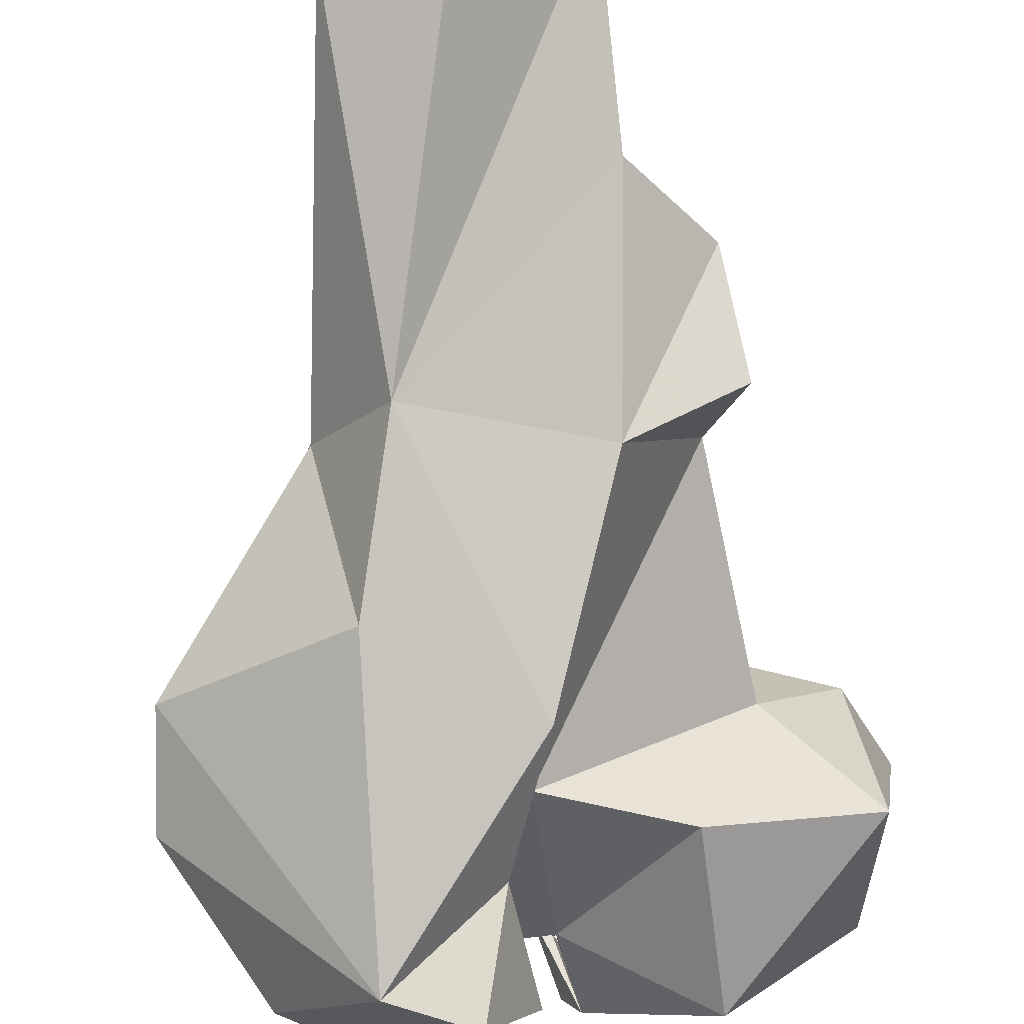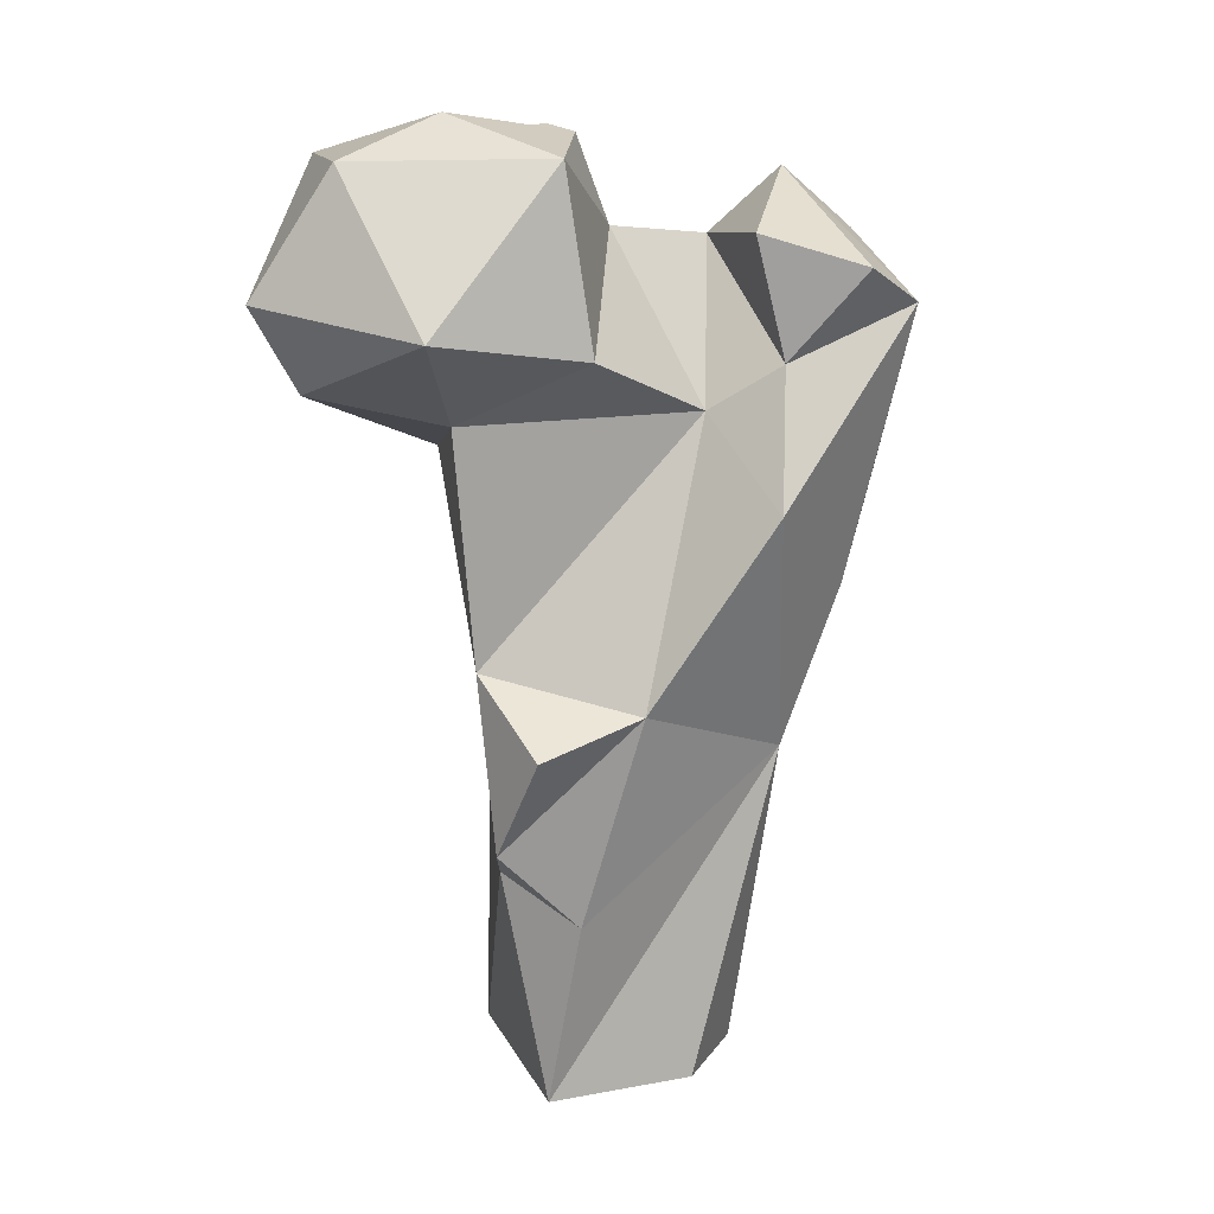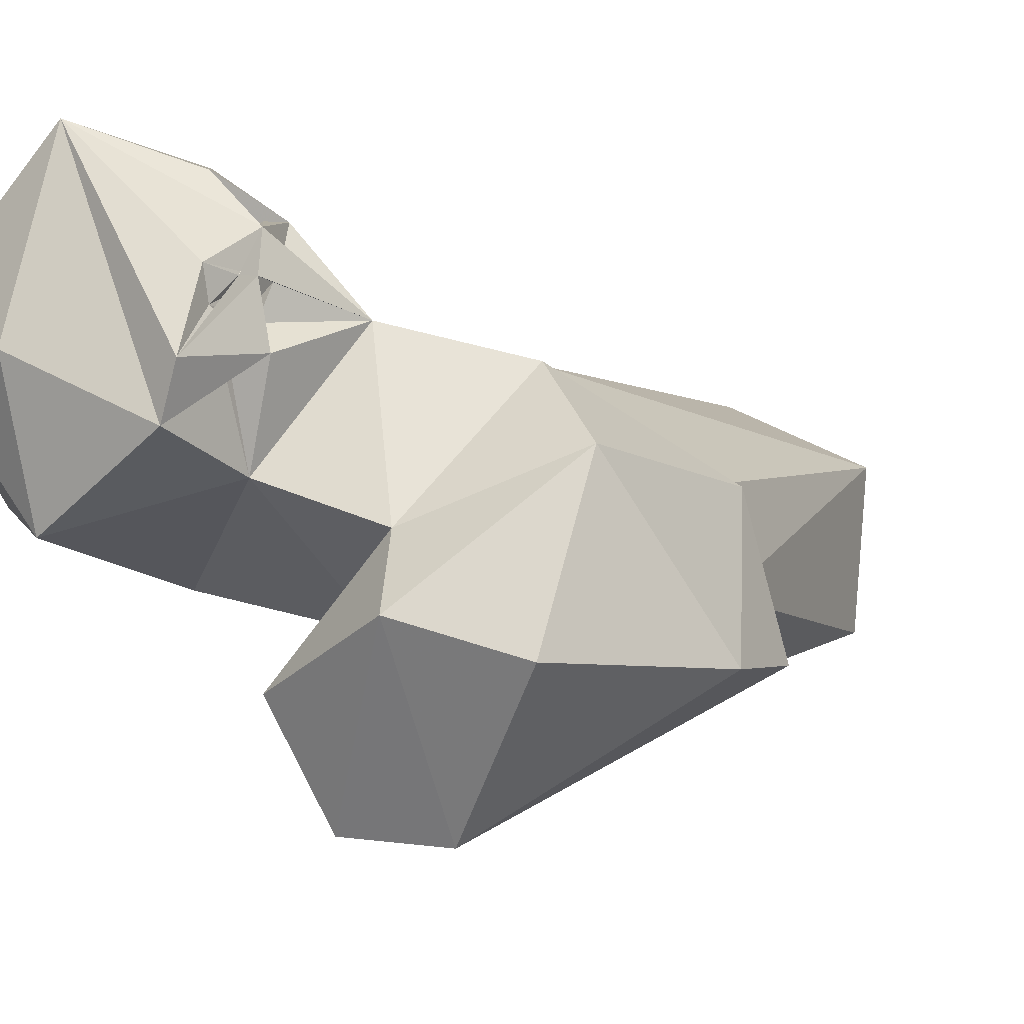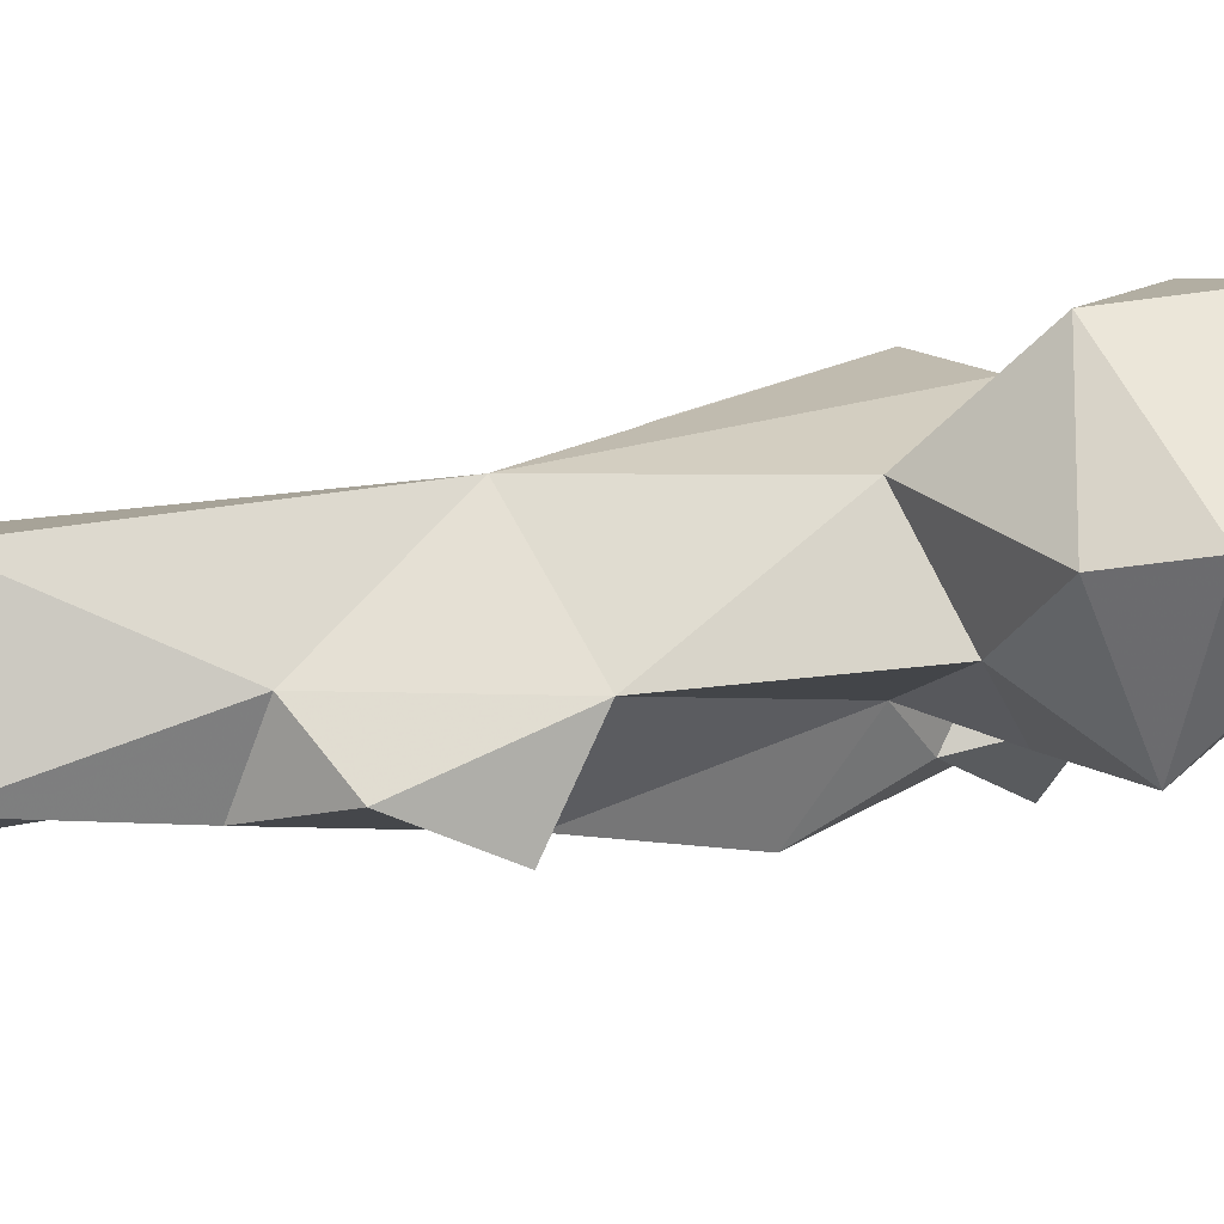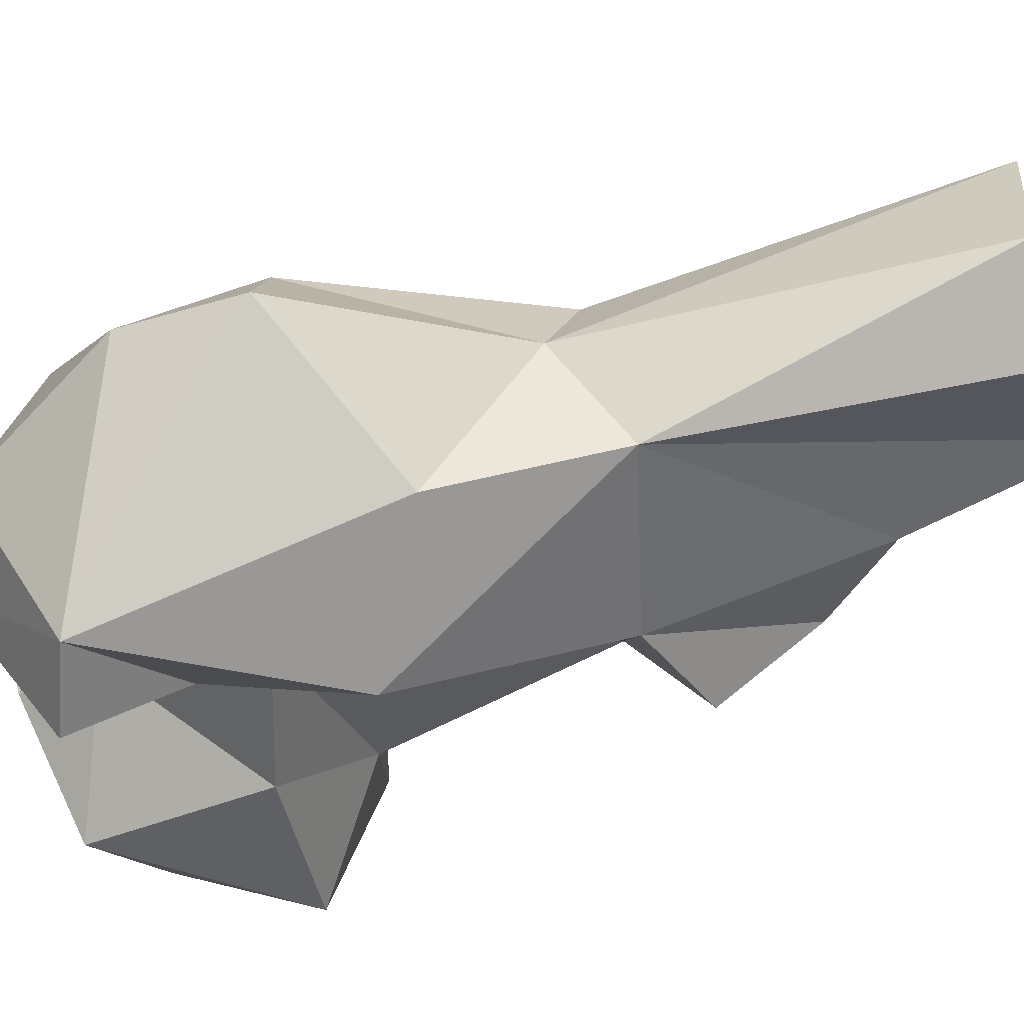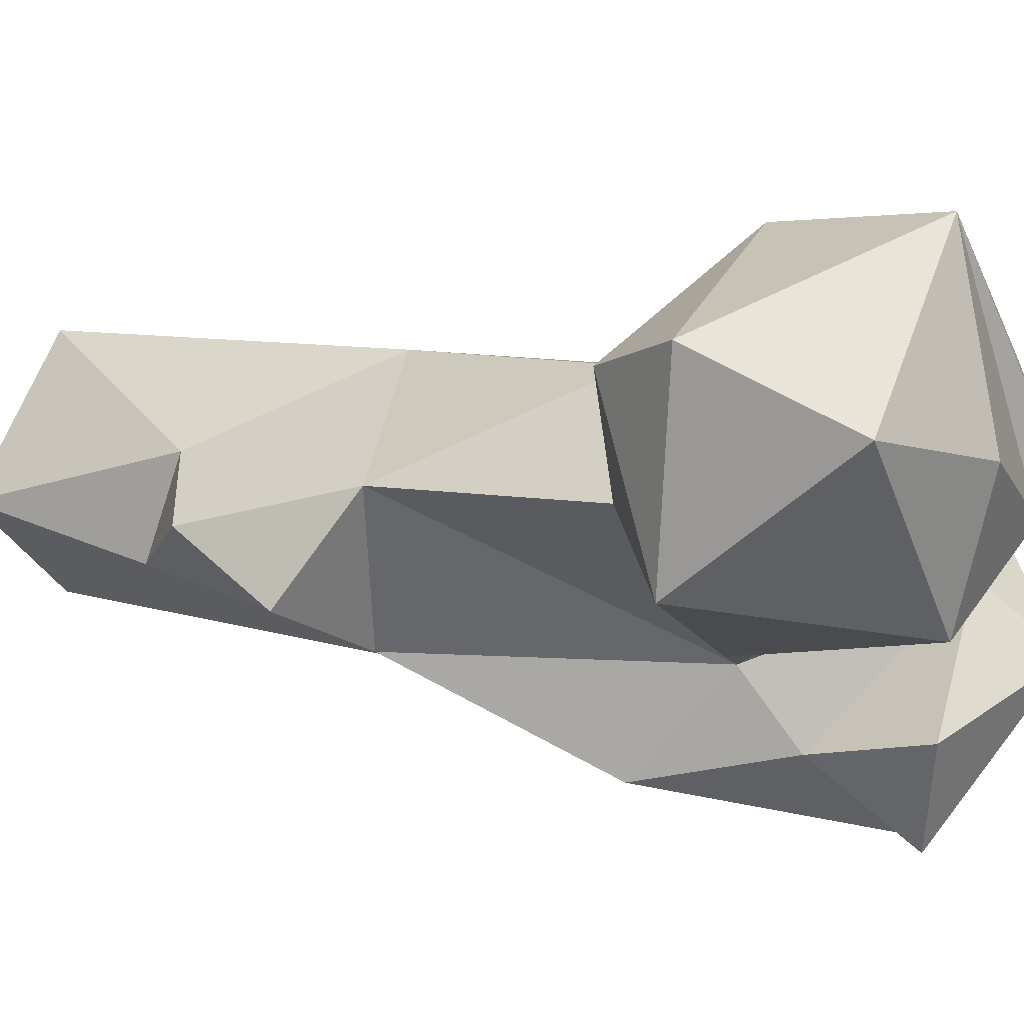
<metadata>
{"format":"obj","ext":"obj","renderer":"f3d","projection":"perspective","resolution":1024,"background":"white","views":[{"elev":-76.0,"azim":-173.4,"up":"+Y"},{"elev":14.4,"azim":-55.8,"up":"+Z"},{"elev":-4.2,"azim":30.9,"up":"+Y"},{"elev":31.4,"azim":-103.1,"up":"+Y"},{"elev":-66.5,"azim":112.5,"up":"+Y"},{"elev":8.5,"azim":-58.2,"up":"+Y"}]}
</metadata>
<code>
v 291.5 97.47 2.182
v 305.5 100.3 2.539
v 276.1 110.5 0.9555
v 306.5 121.5 0.4945
v 288.8 129.9 4.352
v 276.6 118.5 32.02
v 303.1 91.33 47.56
v 313 102.8 53.72
v 276.4 105.2 26.9
v 310.7 115.7 50.29
v 290 130 53.86
v 266.9 111.8 38.32
v 279.8 97.53 56.11
v 265.3 104 52.58
v 309 85.75 69.52
v 270.6 117.4 61.01
v 280.4 130.7 87.76
v 290.2 83.91 81.92
v 328 112.6 79.37
v 332.5 94.48 78.16
v 316.1 116.2 84.36
v 316.9 123.9 100.6
v 293.7 97.7 93.63
v 267.4 118.4 93.3
v 311.2 76.75 107.2
v 334.4 93.82 92.81
v 326.4 114.8 106.8
v 300.5 128.4 105.8
v 297 87.9 100
v 275.7 102.4 101.6
v 279.2 146 103.9
v 256.4 133.2 97.36
v 254 111.6 105.6
v 250.9 136.7 108.9
v 308.6 107.1 114.5
v 293.3 138.2 109.8
v 300.9 77.86 112.4
v 293.4 112.3 116.4
v 324.5 94.17 114.7
v 290.6 137.5 109.2
v 291 136 112
v 289.6 140.6 110.8
v 295.2 91.44 116.5
v 295.2 136.6 117
v 276.8 147.7 125.2
v 275.2 106.6 126.2
v 291.6 138.1 112.1
v 289.2 142.6 117.6
v 257.6 127.9 126
v 294.5 134.8 112.6
v 290.8 136.6 114.6
v 313.2 98.42 123.5
v 293.8 127.4 116
v 293 131.8 115.2
v 295 131.4 115
v 296.7 124.1 117.6
v 295.4 131.6 118
v 294.9 126.5 121.1
v 293.9 132.2 124.8
v 291.6 116.4 128.2
v 294.1 122.6 120.8
v 294 122.7 129
v 293.8 128.2 123.7
v 294.9 131.4 120.5
v 274.3 124.5 131.2
f 45 65 60
f 44 45 59
f 59 62 63
f 46 65 49
f 56 62 60
f 57 64 62
f 58 62 64
f 60 63 61
f 38 53 63
f 33 46 49
f 44 63 54
f 56 58 57
f 53 54 63
f 38 61 53
f 38 56 61
f 38 60 46
f 34 49 45
f 55 58 57
f 53 58 56
f 31 45 48
f 56 60 61
f 54 55 57
f 27 52 39
f 41 48 51
f 28 44 57
f 28 55 53
f 24 30 33
f 44 47 51
f 18 29 23
f 36 47 44
f 44 55 50
f 28 53 56
f 41 53 55
f 50 54 51
f 41 54 53
f 28 56 38
f 33 49 34
f 31 48 42
f 36 48 47
f 28 41 44
f 40 41 50
f 28 38 35
f 11 28 22
f 40 47 42
f 22 28 35
f 25 26 39
f 29 37 43
f 31 41 40
f 23 35 38
f 58 63 62
f 31 40 36
f 41 51 54
f 44 57 64
f 23 38 30
f 26 27 39
f 25 37 29
f 25 52 37
f 32 33 34
f 31 42 41
f 13 16 14
f 31 32 34
f 24 33 32
f 3 9 6
f 46 60 65
f 59 63 64
f 18 25 29
f 17 31 28
f 41 42 47
f 40 51 47
f 40 50 51
f 5 6 11
f 58 61 63
f 19 22 27
f 28 50 41
f 4 11 10
f 36 44 50
f 35 43 52
f 11 17 28
f 44 54 57
f 19 21 22
f 41 55 44
f 12 14 16
f 20 26 25
f 36 42 48
f 44 64 63
f 19 26 20
f 41 47 48
f 23 30 24
f 9 13 12
f 36 40 42
f 11 16 17
f 13 18 23
f 17 32 31
f 15 25 18
f 11 22 21
f 16 24 17
f 13 23 16
f 8 20 15
f 56 57 62
f 50 55 54
f 8 19 20
f 45 49 65
f 7 13 9
f 7 15 18
f 7 18 13
f 6 16 11
f 1 2 7
f 12 13 14
f 45 60 62
f 7 8 15
f 45 62 59
f 57 58 64
f 44 51 48
f 17 24 32
f 10 21 19
f 30 38 46
f 38 63 60
f 6 9 12
f 44 59 57
f 4 10 8
f 57 59 64
f 16 23 24
f 8 10 19
f 2 4 8
f 29 43 35
f 27 35 52
f 1 7 3
f 15 20 25
f 53 61 58
f 55 57 58
f 37 52 43
f 3 7 9
f 23 29 35
f 10 11 21
f 44 48 45
f 31 34 45
f 4 5 11
f 25 39 52
f 28 57 55
f 6 12 16
f 28 31 36
f 2 8 7
f 30 46 33
f 22 35 27
f 28 36 50
f 19 27 26
f 3 6 5

</code>
